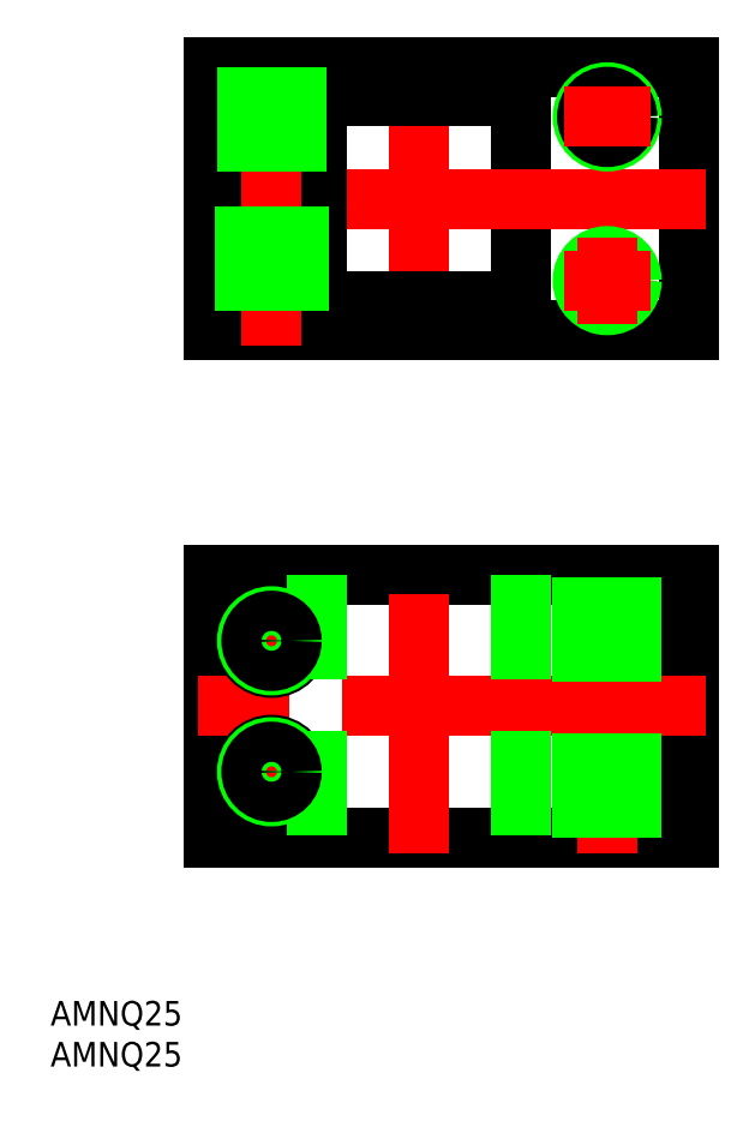
<metadata>
{"format":"dxf","ext":"dxf","renderer":"ezdxf+matplotlib","layout":"modelspace","background":"white","min_lineweight":24,"dpi":150}
</metadata>
<code>
0
SECTION
2
ENTITIES
0
LINE
8
0
10
0
20
0
30
0
11
5.9e-15
21
32
31
0
0
LINE
8
0
10
58
20
0
30
0
11
0
21
0
31
0
0
LINE
8
0
10
58
20
0
30
0
11
58
21
32
31
0
0
LINE
8
0
10
5.9e-15
20
32
30
0
11
58
21
32
31
0
0
LINE
8
0
10
58
20
62
30
0
11
1.42e-14
21
62
31
0
0
LINE
8
0
10
58
20
94
30
0
11
1.42e-14
21
94
31
0
0
LINE
8
0
10
1.42e-14
20
62
30
0
11
1.42e-14
21
77
31
0
0
LINE
8
0
10
58
20
62
30
0
11
58
21
94
31
0
0
LINE
8
CENTER
10
25
20
63.5
30
0
11
25
21
92.5
31
0
0
LINE
8
CENTER
10
25
20
-2
30
0
11
25
21
34
31
0
0
LINE
8
0
10
37.5
20
65.5
30
0
11
37.5
21
90.5
31
0
0
LINE
8
0
10
12.5
20
65.5
30
0
11
12.5
21
77
31
0
0
LINE
8
CENTER
10
60
20
78
30
0
11
-2
21
78
31
0
0
LINE
8
CENTER
10
60
20
16
30
0
11
-2
21
16
31
0
0
LINE
8
0
10
37.5
20
65.5
30
0
11
12.5
21
65.5
31
0
0
LINE
8
0
10
37.5
20
90.5
30
0
11
12.5
21
90.5
31
0
0
LINE
8
0
10
12.5
20
79
30
0
11
1.42e-14
21
79
31
0
0
LINE
8
0
10
12.5
20
77
30
0
11
1.42e-14
21
77
31
0
0
LINE
8
0
10
1.42e-14
20
79
30
0
11
1.42e-14
21
94
31
0
0
LINE
8
0
10
12.5
20
79
30
0
11
12.5
21
90.5
31
0
0
LINE
8
CENTER
10
7
20
60
30
0
11
7
21
96
31
0
0
CIRCLE
8
0
10
7
20
24
30
0
40
3.3
0
LINE
8
0
10
3.7
20
77
30
0
11
3.7
21
62
31
0
0
LINE
8
0
10
10.3
20
77
30
0
11
10.3
21
62
31
0
0
LINE
8
CENTER
10
12.3
20
24
30
0
11
1.7
21
24
31
0
0
LINE
8
CENTER
10
12.3
20
8
30
0
11
1.7
21
8
31
0
0
LINE
8
CENTER
10
7
20
29.3
30
0
11
7
21
18.7
31
0
0
CIRCLE
8
0
10
7
20
8
30
0
40
3.3
0
LINE
8
CENTER
10
7
20
13.3
30
0
11
7
21
2.7
31
0
0
LINE
8
0
10
12.5
20
32
30
0
11
12.5
21
0
31
0
0
LINE
8
0
10
37.5
20
32
30
0
11
37.5
21
0
31
0
0
CIRCLE
8
0
10
7
20
24
30
0
40
3
0
CIRCLE
8
0
10
7
20
24
30
0
40
2.458
0
LINE
8
0
10
4
20
94
30
0
11
4
21
79
31
0
0
LINE
8
0
10
4.542
20
94
30
0
11
4.542
21
79
31
0
0
LINE
8
0
10
9.459
20
94
30
0
11
9.459
21
79
31
0
0
LINE
8
0
10
10
20
94
30
0
11
10
21
79
31
0
0
CIRCLE
8
0
10
7
20
8
30
0
40
3
0
CIRCLE
8
0
10
7
20
8
30
0
40
2.458
0
LINE
8
CENTER
10
48
20
-2
30
0
11
48
21
34
31
0
0
LINE
8
CENTER
10
48
20
93.3
30
0
11
48
21
82.7
31
0
0
CIRCLE
8
0
10
48
20
88
30
0
40
3
0
CIRCLE
8
0
10
48
20
88
30
0
40
2.458
0
LINE
8
CENTER
10
53.3
20
88
30
0
11
42.7
21
88
31
0
0
CIRCLE
8
0
10
48
20
68
30
0
40
2.458
0
CIRCLE
8
0
10
48
20
68
30
0
40
3
0
LINE
8
CENTER
10
48
20
73.3
30
0
11
48
21
62.7
31
0
0
LINE
8
CENTER
10
53.3
20
68
30
0
11
42.7
21
68
31
0
0
LINE
8
0
10
51
20
-1.42e-14
30
0
11
51
21
32
31
0
0
LINE
8
0
10
50.46
20
0
30
0
11
50.46
21
32
31
0
0
LINE
8
0
10
45.54
20
0
30
0
11
45.54
21
32
31
0
0
LINE
8
0
10
45
20
0
30
0
11
45
21
32
31
0
0
TEXT
8
0
10
-20
20
-23
30
0
40
3
1
AMNQ25
0
TEXT
8
0
10
-20
20
-28
30
0
40
3
1
AMNQ25
0
ENDSEC
0
EOF

</code>
